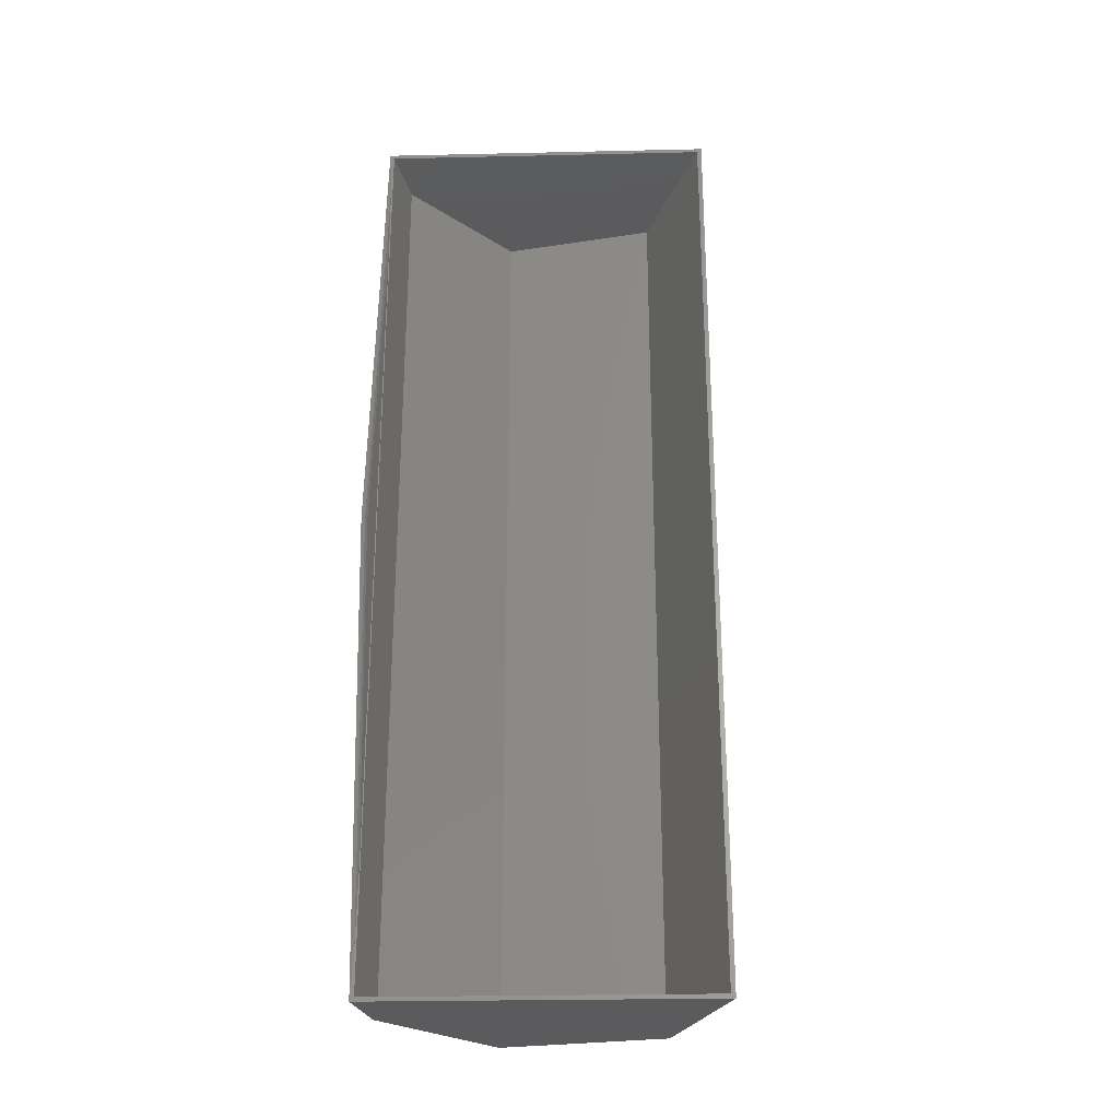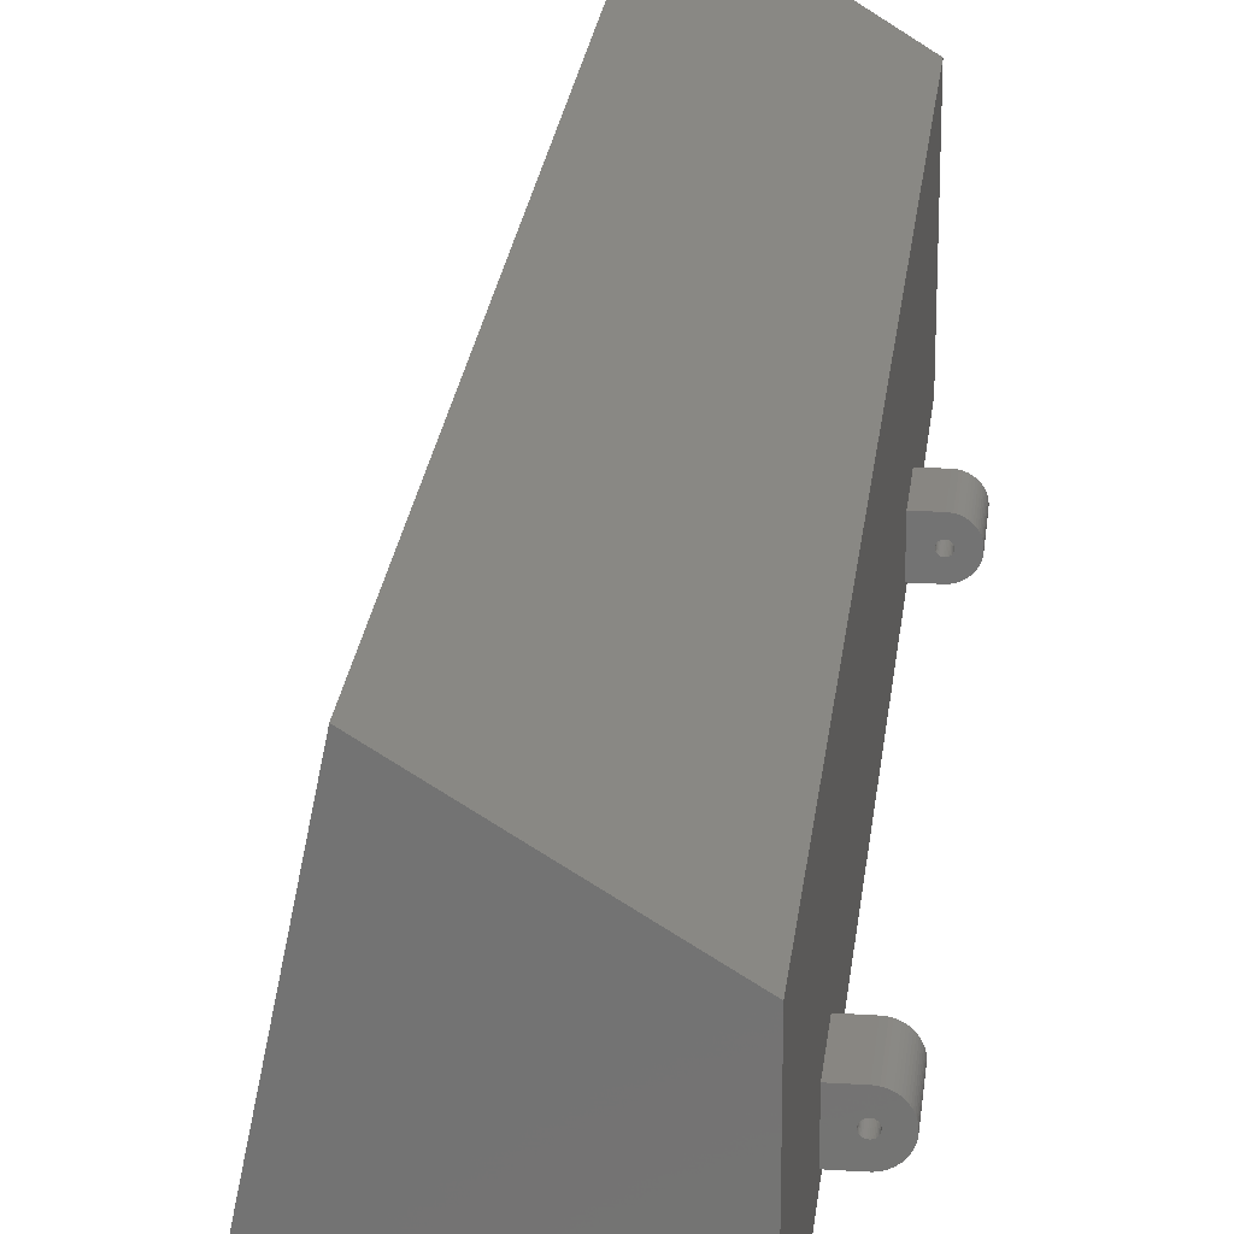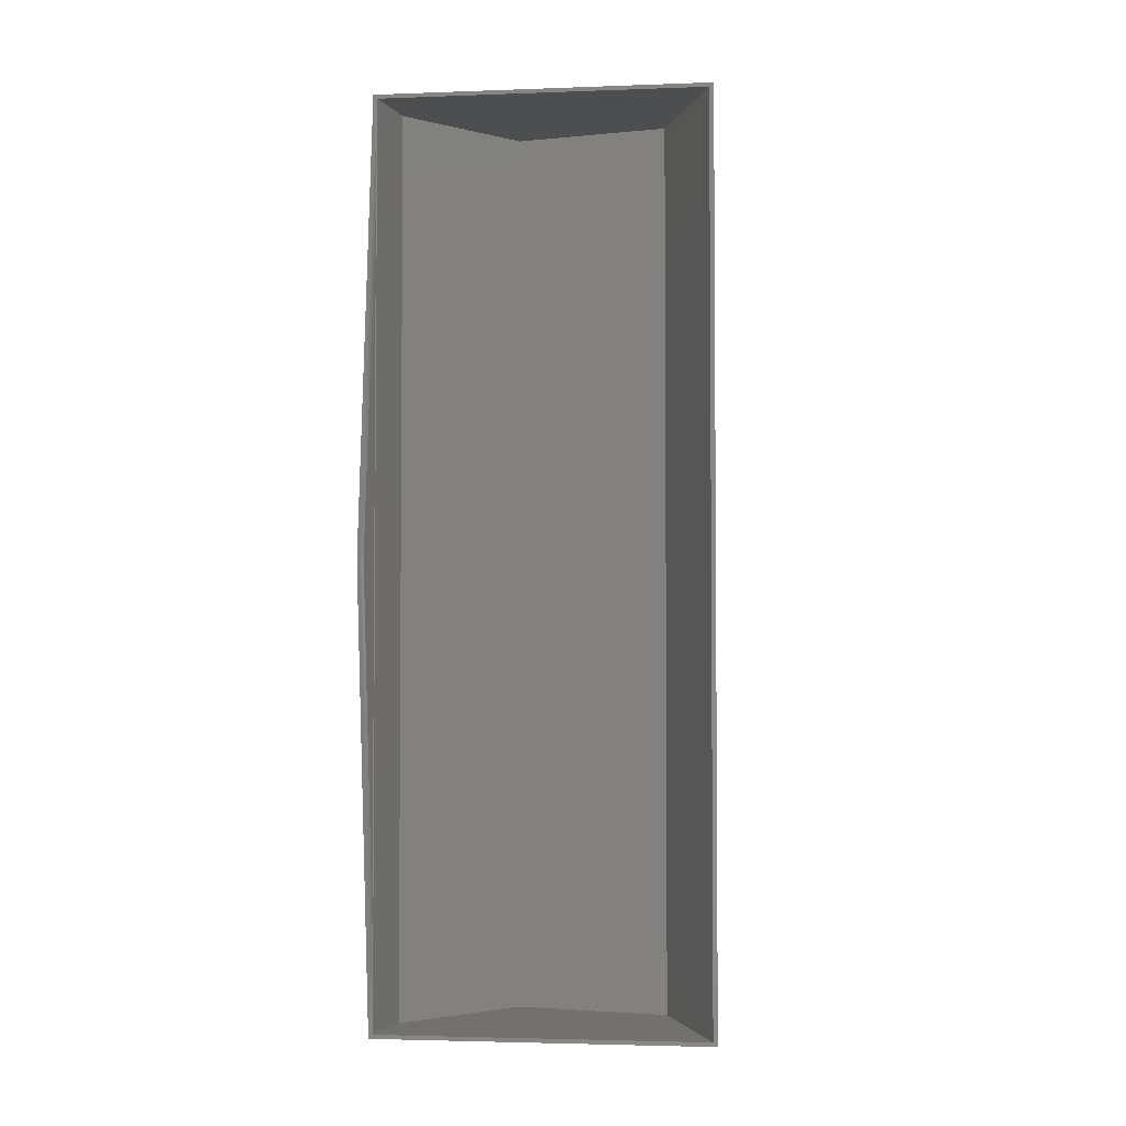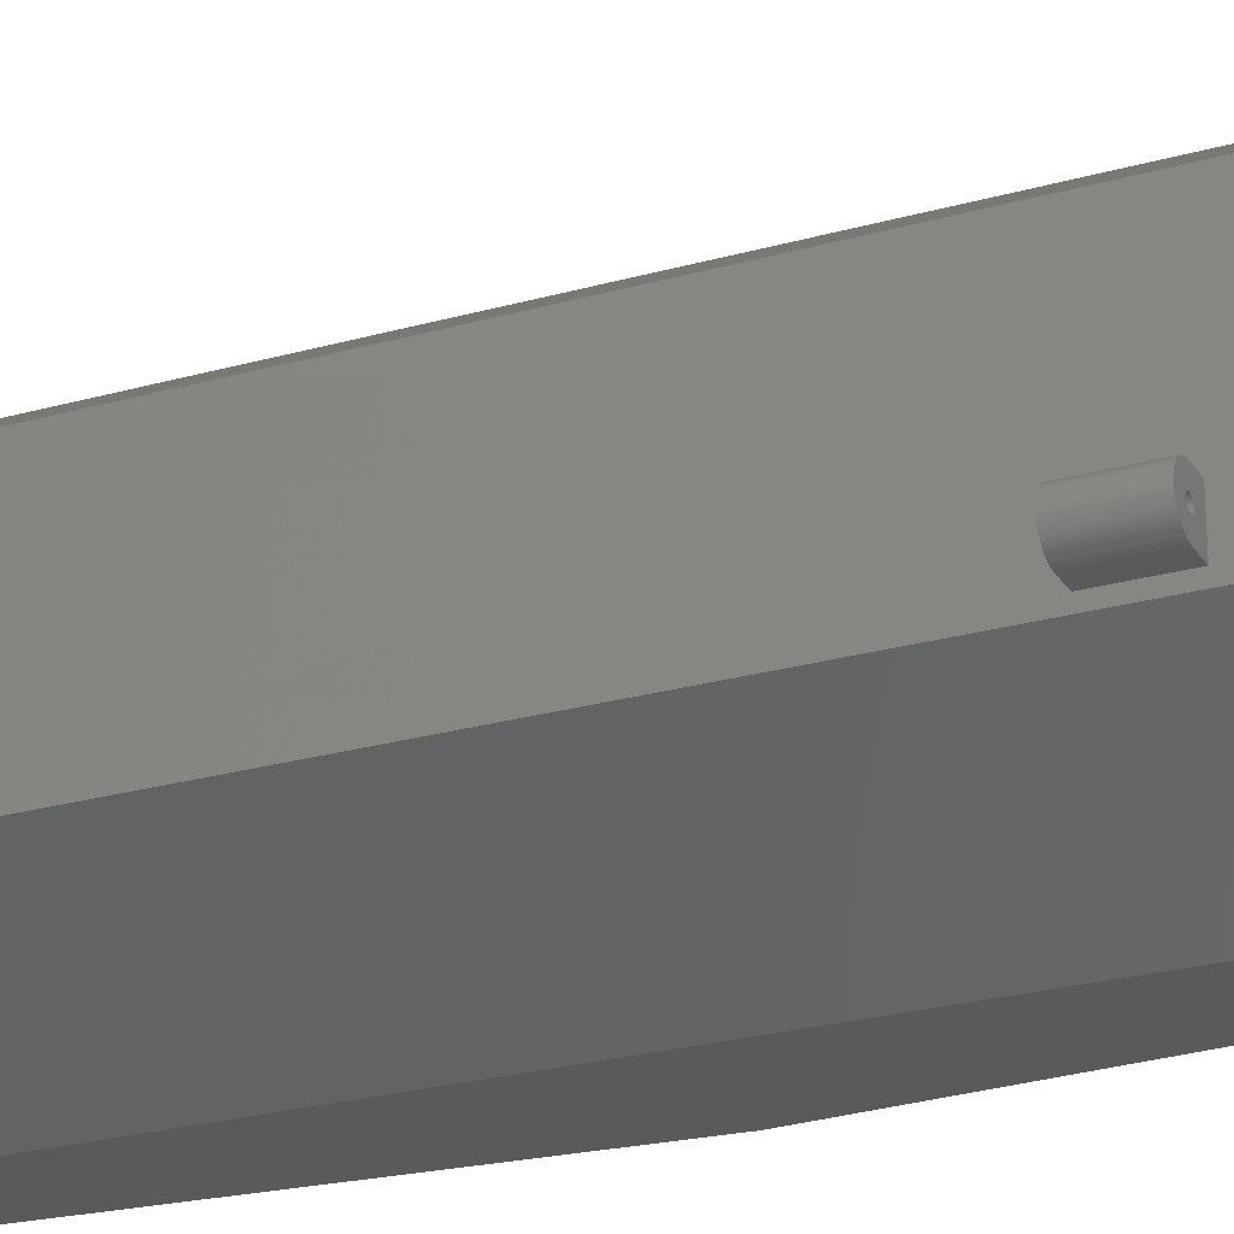
<metadata>
{"format":"stl","ext":"stl","renderer":"f3d","projection":"perspective","resolution":1024,"background":"white","views":[{"elev":-27.0,"azim":103.3,"up":"+Z"},{"elev":23.5,"azim":-173.8,"up":"+Y"},{"elev":-3.1,"azim":108.4,"up":"+Z"},{"elev":-24.6,"azim":-64.9,"up":"+Y"}]}
</metadata>
<code>
# stl→obj: 303 verts, 594 faces
v -502.5 -55.69 67.91
v -501.9 -58.87 64.74
v -552 191.8 67.91
v -552.7 195.1 64.74
v -552.7 195.1 775.9
v -552 191.8 772.8
v -501.9 -58.87 775.9
v -502.5 -55.69 772.8
v -502.5 -55.69 156
v -502.2 -57.02 103.2
v -502.4 -56.38 151.3
v -502.5 -55.69 596.5
v -502.4 -56.38 689.4
v -502.4 -56.38 554.9
v -502.2 -57.02 737.5
v -502.5 -55.69 684.7
v -502.4 -56.38 420.3
v -502.5 -55.69 420.3
v -502.5 -55.69 244.1
v -502.4 -56.38 285.8
v -654.3 131.6 64.74
v -654.3 131.6 775.9
v -654.3 4.632 64.74
v -654.3 4.632 775.9
v -552.7 -58.87 64.74
v -552.7 -58.87 775.9
v -476.5 -58.87 420.3
v -651.1 129.9 772.8
v -651.1 129.9 67.91
v -651.1 6.392 772.8
v -651.1 6.392 67.91
v -551.8 -55.69 772.8
v -551.8 -55.69 67.91
v -483.1 -56.38 420.3
v -479.6 -57.02 420.3
v -667 36.63 201.3
v -666.3 27.05 201.3
v -667 27.11 201.3
v -665.8 26.87 201.3
v -665.2 26.57 201.3
v -654.3 36.63 201.3
v -668.2 36.57 201.3
v -667.6 27.05 201.3
v -669.4 36.39 201.3
v -668.2 26.87 201.3
v -670.7 36.09 201.3
v -664 25.15 201.3
v -664.3 25.7 201.3
v -663.8 23.93 201.3
v -663.9 24.55 201.3
v -664.7 26.18 201.3
v -673 35.13 201.3
v -668.7 26.57 201.3
v -654.3 11.23 201.3
v -675 33.75 201.3
v -669.2 26.18 201.3
v -674 34.49 201.3
v -671.8 35.67 201.3
v -676.8 31.99 201.3
v -675.9 32.91 201.3
v -678.2 29.92 201.3
v -677.5 30.99 201.3
v -669.6 25.7 201.3
v -669.9 25.15 201.3
v -679.1 27.62 201.3
v -670.1 24.55 201.3
v -678.7 28.79 201.3
v -679.4 26.41 201.3
v -679.6 25.18 201.3
v -670.1 23.93 201.3
v -664 22.72 201.3
v -663.9 23.31 201.3
v -664.7 21.69 201.3
v -664.3 22.17 201.3
v -676.8 15.88 201.3
v -669.6 22.17 201.3
v -669.2 21.69 201.3
v -675 14.11 201.3
v -668.7 21.29 201.3
v -665.2 21.29 201.3
v -667 11.23 201.3
v -666.3 20.82 201.3
v -665.8 21 201.3
v -667 20.76 201.3
v -670.7 11.78 201.3
v -668.2 21 201.3
v -667.6 20.82 201.3
v -668.2 11.29 201.3
v -669.4 11.48 201.3
v -673 12.73 201.3
v -679.6 22.69 201.3
v -670.1 23.31 201.3
v -669.9 22.72 201.3
v -679.1 20.25 201.3
v -678.7 19.07 201.3
v -678.2 17.95 201.3
v -679.7 23.93 201.3
v -679.4 21.45 201.3
v -674 13.37 201.3
v -675.9 14.95 201.3
v -677.5 16.88 201.3
v -671.8 12.2 201.3
v -667 27.11 239.4
v -666.3 27.05 239.4
v -667 36.63 239.4
v -665.8 26.87 239.4
v -665.2 26.57 239.4
v -654.3 36.63 239.4
v -668.2 36.57 239.4
v -669.4 36.39 239.4
v -667.6 27.05 239.4
v -670.7 36.09 239.4
v -668.2 26.87 239.4
v -664.3 25.7 239.4
v -664 25.15 239.4
v -663.9 24.55 239.4
v -663.8 23.93 239.4
v -664.7 26.18 239.4
v -668.7 26.57 239.4
v -673 35.13 239.4
v -654.3 11.23 239.4
v -669.2 26.18 239.4
v -675 33.75 239.4
v -674 34.49 239.4
v -671.8 35.67 239.4
v -675.9 32.91 239.4
v -676.8 31.99 239.4
v -669.6 25.7 239.4
v -677.5 30.99 239.4
v -678.2 29.92 239.4
v -669.9 25.15 239.4
v -670.1 24.55 239.4
v -679.1 27.62 239.4
v -678.7 28.79 239.4
v -679.4 26.41 239.4
v -679.6 25.18 239.4
v -670.1 23.93 239.4
v -663.9 23.31 239.4
v -664 22.72 239.4
v -664.3 22.17 239.4
v -664.7 21.69 239.4
v -669.2 21.69 239.4
v -669.6 22.17 239.4
v -676.8 15.88 239.4
v -668.7 21.29 239.4
v -675 14.11 239.4
v -665.2 21.29 239.4
v -665.8 21 239.4
v -666.3 20.82 239.4
v -667 11.23 239.4
v -667 20.76 239.4
v -667.6 20.82 239.4
v -668.2 21 239.4
v -670.7 11.78 239.4
v -669.4 11.48 239.4
v -668.2 11.29 239.4
v -673 12.73 239.4
v -670.1 23.31 239.4
v -679.6 22.69 239.4
v -679.1 20.25 239.4
v -669.9 22.72 239.4
v -678.2 17.95 239.4
v -678.7 19.07 239.4
v -679.7 23.93 239.4
v -679.4 21.45 239.4
v -674 13.37 239.4
v -675.9 14.95 239.4
v -677.5 16.88 239.4
v -671.8 12.2 239.4
v -667 36.63 588.6
v -666.3 27.05 588.6
v -667 27.11 588.6
v -665.8 26.87 588.6
v -665.2 26.57 588.6
v -654.3 36.63 588.6
v -668.2 36.57 588.6
v -667.6 27.05 588.6
v -669.4 36.39 588.6
v -668.2 26.87 588.6
v -670.7 36.09 588.6
v -664 25.15 588.6
v -664.3 25.7 588.6
v -663.8 23.93 588.6
v -663.9 24.55 588.6
v -664.7 26.18 588.6
v -673 35.13 588.6
v -668.7 26.57 588.6
v -654.3 11.23 588.6
v -675 33.75 588.6
v -669.2 26.18 588.6
v -674 34.49 588.6
v -671.8 35.67 588.6
v -676.8 31.99 588.6
v -675.9 32.91 588.6
v -678.2 29.92 588.6
v -677.5 30.99 588.6
v -669.6 25.7 588.6
v -669.9 25.15 588.6
v -679.1 27.62 588.6
v -670.1 24.55 588.6
v -678.7 28.79 588.6
v -679.4 26.41 588.6
v -679.6 25.18 588.6
v -670.1 23.93 588.6
v -664 22.72 588.6
v -663.9 23.31 588.6
v -664.7 21.69 588.6
v -664.3 22.17 588.6
v -676.8 15.88 588.6
v -669.6 22.17 588.6
v -669.2 21.69 588.6
v -675 14.11 588.6
v -668.7 21.29 588.6
v -665.2 21.29 588.6
v -667 11.23 588.6
v -666.3 20.82 588.6
v -665.8 21 588.6
v -667 20.76 588.6
v -670.7 11.78 588.6
v -668.2 21 588.6
v -667.6 20.82 588.6
v -668.2 11.29 588.6
v -669.4 11.48 588.6
v -673 12.73 588.6
v -679.6 22.69 588.6
v -670.1 23.31 588.6
v -669.9 22.72 588.6
v -679.1 20.25 588.6
v -678.7 19.07 588.6
v -678.2 17.95 588.6
v -679.7 23.93 588.6
v -679.4 21.45 588.6
v -674 13.37 588.6
v -675.9 14.95 588.6
v -677.5 16.88 588.6
v -671.8 12.2 588.6
v -667 27.11 626.7
v -666.3 27.05 626.7
v -667 36.63 626.7
v -665.8 26.87 626.7
v -665.2 26.57 626.7
v -654.3 36.63 626.7
v -668.2 36.57 626.7
v -669.4 36.39 626.7
v -667.6 27.05 626.7
v -670.7 36.09 626.7
v -668.2 26.87 626.7
v -664.3 25.7 626.7
v -664 25.15 626.7
v -663.9 24.55 626.7
v -663.8 23.93 626.7
v -664.7 26.18 626.7
v -668.7 26.57 626.7
v -673 35.13 626.7
v -654.3 11.23 626.7
v -669.2 26.18 626.7
v -675 33.75 626.7
v -674 34.49 626.7
v -671.8 35.67 626.7
v -675.9 32.91 626.7
v -676.8 31.99 626.7
v -669.6 25.7 626.7
v -677.5 30.99 626.7
v -678.2 29.92 626.7
v -669.9 25.15 626.7
v -670.1 24.55 626.7
v -679.1 27.62 626.7
v -678.7 28.79 626.7
v -679.4 26.41 626.7
v -679.6 25.18 626.7
v -670.1 23.93 626.7
v -663.9 23.31 626.7
v -664 22.72 626.7
v -664.3 22.17 626.7
v -664.7 21.69 626.7
v -669.2 21.69 626.7
v -669.6 22.17 626.7
v -676.8 15.88 626.7
v -668.7 21.29 626.7
v -675 14.11 626.7
v -665.2 21.29 626.7
v -665.8 21 626.7
v -666.3 20.82 626.7
v -667 11.23 626.7
v -667 20.76 626.7
v -667.6 20.82 626.7
v -668.2 21 626.7
v -670.7 11.78 626.7
v -669.4 11.48 626.7
v -668.2 11.29 626.7
v -673 12.73 626.7
v -670.1 23.31 626.7
v -679.6 22.69 626.7
v -679.1 20.25 626.7
v -669.9 22.72 626.7
v -678.2 17.95 626.7
v -678.7 19.07 626.7
v -679.7 23.93 626.7
v -679.4 21.45 626.7
v -674 13.37 626.7
v -675.9 14.95 626.7
v -677.5 16.88 626.7
v -671.8 12.2 626.7
f 1 2 3
f 4 3 2
f 5 3 4
f 6 5 7
f 3 5 6
f 8 6 7
f 1 9 10
f 10 9 11
f 1 10 2
f 12 13 14
f 8 7 15
f 16 8 15
f 14 17 18
f 16 13 12
f 15 13 16
f 9 19 11
f 19 18 20
f 17 20 18
f 19 20 11
f 12 14 18
f 4 21 22
f 22 5 4
f 23 24 22
f 22 21 23
f 23 25 26
f 26 24 23
f 26 25 2
f 27 7 2
f 26 2 7
f 5 26 7
f 22 24 5
f 26 5 24
f 2 25 4
f 4 23 21
f 23 4 25
f 28 29 3
f 3 6 28
f 28 30 31
f 31 29 28
f 32 33 31
f 31 30 32
f 1 33 32
f 32 8 1
f 8 32 6
f 6 30 28
f 30 6 32
f 3 33 1
f 29 31 3
f 33 3 31
f 34 11 13
f 7 27 15
f 15 27 35
f 35 13 15
f 13 35 34
f 2 10 27
f 27 10 35
f 35 11 34
f 11 35 10
f 36 37 38
f 39 37 36
f 36 40 39
f 36 41 40
f 36 38 42
f 42 43 44
f 38 43 42
f 45 46 43
f 47 48 41
f 49 50 41
f 47 41 50
f 40 41 51
f 52 45 53
f 48 51 41
f 41 54 49
f 55 53 56
f 57 52 53
f 52 58 45
f 45 58 46
f 57 53 55
f 59 60 56
f 55 56 60
f 46 44 43
f 61 62 63
f 63 62 59
f 61 63 64
f 65 64 66
f 61 64 67
f 65 67 64
f 66 68 65
f 66 69 68
f 69 66 70
f 56 63 59
f 71 72 54
f 73 74 54
f 71 54 74
f 75 76 77
f 78 77 79
f 73 54 80
f 81 82 83
f 81 83 80
f 82 81 84
f 80 54 81
f 85 86 87
f 87 88 89
f 87 84 88
f 84 81 88
f 79 86 90
f 72 49 54
f 85 87 89
f 91 70 92
f 92 93 94
f 95 93 96
f 95 94 93
f 97 70 91
f 91 92 98
f 92 94 98
f 70 97 69
f 79 99 78
f 99 79 90
f 100 77 78
f 93 76 96
f 75 101 76
f 101 96 76
f 77 100 75
f 86 102 90
f 86 85 102
f 103 104 105
f 105 104 106
f 106 107 105
f 107 108 105
f 109 103 105
f 110 111 109
f 109 111 103
f 111 112 113
f 108 114 115
f 108 116 117
f 116 108 115
f 118 108 107
f 119 113 120
f 108 118 114
f 117 121 108
f 122 119 123
f 119 120 124
f 113 125 120
f 112 125 113
f 123 119 124
f 122 126 127
f 126 122 123
f 111 110 112
f 128 129 130
f 127 129 128
f 131 128 130
f 132 131 133
f 134 131 130
f 131 134 133
f 133 135 132
f 135 136 132
f 137 132 136
f 127 128 122
f 121 138 139
f 121 140 141
f 140 121 139
f 142 143 144
f 145 142 146
f 147 121 141
f 148 149 150
f 147 148 150
f 151 150 149
f 150 121 147
f 152 153 154
f 155 156 152
f 156 151 152
f 156 150 151
f 157 153 145
f 121 117 138
f 155 152 154
f 158 137 159
f 160 161 158
f 162 161 163
f 161 160 163
f 159 137 164
f 165 158 159
f 165 160 158
f 136 164 137
f 146 166 145
f 157 145 166
f 146 142 167
f 162 143 161
f 143 168 144
f 143 162 168
f 144 167 142
f 157 169 153
f 169 154 153
f 36 42 109
f 44 46 112
f 42 44 110
f 58 52 120
f 57 55 123
f 52 57 124
f 46 58 125
f 60 59 127
f 62 61 130
f 59 62 129
f 67 65 133
f 68 69 136
f 65 68 135
f 61 67 134
f 55 60 126
f 105 36 109
f 110 44 112
f 42 110 109
f 125 58 120
f 124 57 123
f 52 124 120
f 46 125 112
f 126 60 127
f 62 130 129
f 129 127 59
f 123 55 126
f 130 61 134
f 133 65 135
f 135 68 136
f 67 133 134
f 97 164 136
f 136 69 97
f 91 98 165
f 94 95 163
f 98 94 160
f 96 101 168
f 75 100 167
f 101 75 144
f 95 96 162
f 78 99 166
f 90 102 169
f 99 90 157
f 85 89 155
f 88 81 150
f 89 88 156
f 102 85 154
f 100 78 146
f 159 164 91
f 160 165 98
f 159 91 165
f 162 163 95
f 144 168 101
f 162 96 168
f 160 94 163
f 146 167 100
f 157 166 99
f 146 78 166
f 154 169 102
f 156 155 89
f 150 156 88
f 154 85 155
f 157 90 169
f 144 75 167
f 91 164 97
f 105 108 41
f 41 36 105
f 108 121 54
f 54 41 108
f 121 150 81
f 81 54 121
f 111 43 38
f 119 53 45
f 113 45 43
f 128 63 56
f 132 66 64
f 131 64 63
f 122 56 53
f 158 92 70
f 143 76 93
f 161 93 92
f 145 79 77
f 152 87 86
f 153 86 79
f 142 77 76
f 137 70 66
f 38 103 111
f 45 113 119
f 113 43 111
f 56 122 128
f 64 131 132
f 131 63 128
f 122 53 119
f 70 137 158
f 93 161 143
f 161 92 158
f 77 142 145
f 86 153 152
f 153 79 145
f 142 76 143
f 137 66 132
f 152 84 87
f 104 103 38
f 149 82 84
f 147 80 83
f 148 83 82
f 140 74 73
f 138 72 71
f 139 71 74
f 141 73 80
f 116 50 49
f 114 48 47
f 115 47 50
f 107 40 51
f 104 37 39
f 106 39 40
f 118 51 48
f 117 49 72
f 84 151 149
f 83 148 147
f 148 82 149
f 73 141 140
f 71 139 138
f 139 74 140
f 141 80 147
f 49 117 116
f 47 115 114
f 115 50 116
f 51 118 107
f 39 106 104
f 106 40 107
f 118 48 114
f 117 72 138
f 104 38 37
f 152 151 84
f 170 171 172
f 173 171 170
f 170 174 173
f 170 175 174
f 170 172 176
f 176 177 178
f 172 177 176
f 179 180 177
f 181 182 175
f 183 184 175
f 181 175 184
f 174 175 185
f 186 179 187
f 182 185 175
f 175 188 183
f 189 187 190
f 191 186 187
f 186 192 179
f 179 192 180
f 191 187 189
f 193 194 190
f 189 190 194
f 180 178 177
f 195 196 197
f 197 196 193
f 195 197 198
f 199 198 200
f 195 198 201
f 199 201 198
f 200 202 199
f 200 203 202
f 203 200 204
f 190 197 193
f 205 206 188
f 207 208 188
f 205 188 208
f 209 210 211
f 212 211 213
f 207 188 214
f 215 216 217
f 215 217 214
f 216 215 218
f 214 188 215
f 219 220 221
f 221 222 223
f 221 218 222
f 218 215 222
f 213 220 224
f 206 183 188
f 219 221 223
f 225 204 226
f 226 227 228
f 229 227 230
f 229 228 227
f 231 204 225
f 225 226 232
f 226 228 232
f 204 231 203
f 213 233 212
f 233 213 224
f 234 211 212
f 227 210 230
f 209 235 210
f 235 230 210
f 211 234 209
f 220 236 224
f 220 219 236
f 237 238 239
f 239 238 240
f 240 241 239
f 241 242 239
f 243 237 239
f 244 245 243
f 243 245 237
f 245 246 247
f 242 248 249
f 242 250 251
f 250 242 249
f 252 242 241
f 253 247 254
f 242 252 248
f 251 255 242
f 256 253 257
f 253 254 258
f 247 259 254
f 246 259 247
f 257 253 258
f 256 260 261
f 260 256 257
f 245 244 246
f 262 263 264
f 261 263 262
f 265 262 264
f 266 265 267
f 268 265 264
f 265 268 267
f 267 269 266
f 269 270 266
f 271 266 270
f 261 262 256
f 255 272 273
f 255 274 275
f 274 255 273
f 276 277 278
f 279 276 280
f 281 255 275
f 282 283 284
f 281 282 284
f 285 284 283
f 284 255 281
f 286 287 288
f 289 290 286
f 290 285 286
f 290 284 285
f 291 287 279
f 255 251 272
f 289 286 288
f 292 271 293
f 294 295 292
f 296 295 297
f 295 294 297
f 293 271 298
f 299 292 293
f 299 294 292
f 270 298 271
f 280 300 279
f 291 279 300
f 280 276 301
f 296 277 295
f 277 302 278
f 277 296 302
f 278 301 276
f 291 303 287
f 303 288 287
f 170 176 243
f 178 180 246
f 176 178 244
f 192 186 254
f 191 189 257
f 186 191 258
f 180 192 259
f 194 193 261
f 196 195 264
f 193 196 263
f 201 199 267
f 202 203 270
f 199 202 269
f 195 201 268
f 189 194 260
f 239 170 243
f 244 178 246
f 176 244 243
f 259 192 254
f 258 191 257
f 186 258 254
f 180 259 246
f 260 194 261
f 196 264 263
f 263 261 193
f 257 189 260
f 264 195 268
f 267 199 269
f 269 202 270
f 201 267 268
f 231 298 270
f 270 203 231
f 225 232 299
f 228 229 297
f 232 228 294
f 230 235 302
f 209 234 301
f 235 209 278
f 229 230 296
f 212 233 300
f 224 236 303
f 233 224 291
f 219 223 289
f 222 215 284
f 223 222 290
f 236 219 288
f 234 212 280
f 293 298 225
f 294 299 232
f 293 225 299
f 296 297 229
f 278 302 235
f 296 230 302
f 294 228 297
f 280 301 234
f 291 300 233
f 280 212 300
f 288 303 236
f 290 289 223
f 284 290 222
f 288 219 289
f 291 224 303
f 278 209 301
f 225 298 231
f 239 242 175
f 175 170 239
f 242 255 188
f 188 175 242
f 255 284 215
f 215 188 255
f 245 177 172
f 253 187 179
f 247 179 177
f 262 197 190
f 266 200 198
f 265 198 197
f 256 190 187
f 292 226 204
f 277 210 227
f 295 227 226
f 279 213 211
f 286 221 220
f 287 220 213
f 276 211 210
f 271 204 200
f 172 237 245
f 179 247 253
f 247 177 245
f 190 256 262
f 198 265 266
f 265 197 262
f 256 187 253
f 204 271 292
f 227 295 277
f 295 226 292
f 211 276 279
f 220 287 286
f 287 213 279
f 276 210 277
f 271 200 266
f 286 218 221
f 238 237 172
f 283 216 218
f 281 214 217
f 282 217 216
f 274 208 207
f 272 206 205
f 273 205 208
f 275 207 214
f 250 184 183
f 248 182 181
f 249 181 184
f 241 174 185
f 238 171 173
f 240 173 174
f 252 185 182
f 251 183 206
f 218 285 283
f 217 282 281
f 282 216 283
f 207 275 274
f 205 273 272
f 273 208 274
f 275 214 281
f 183 251 250
f 181 249 248
f 249 184 250
f 185 252 241
f 173 240 238
f 240 174 241
f 252 182 248
f 251 206 272
f 238 172 171
f 286 285 218

</code>
